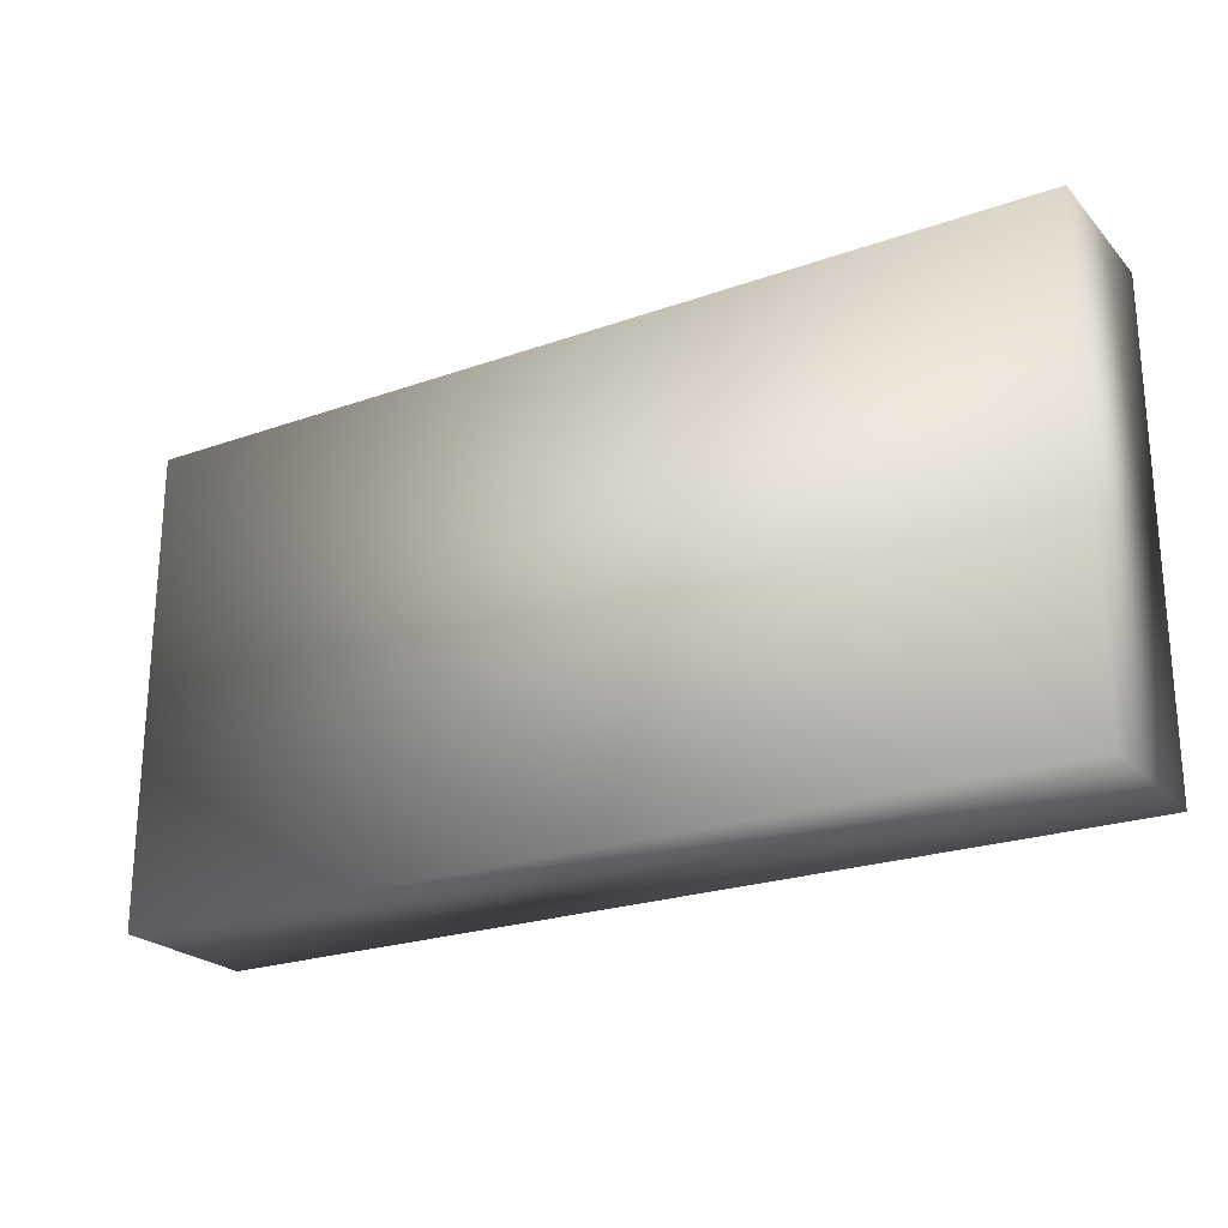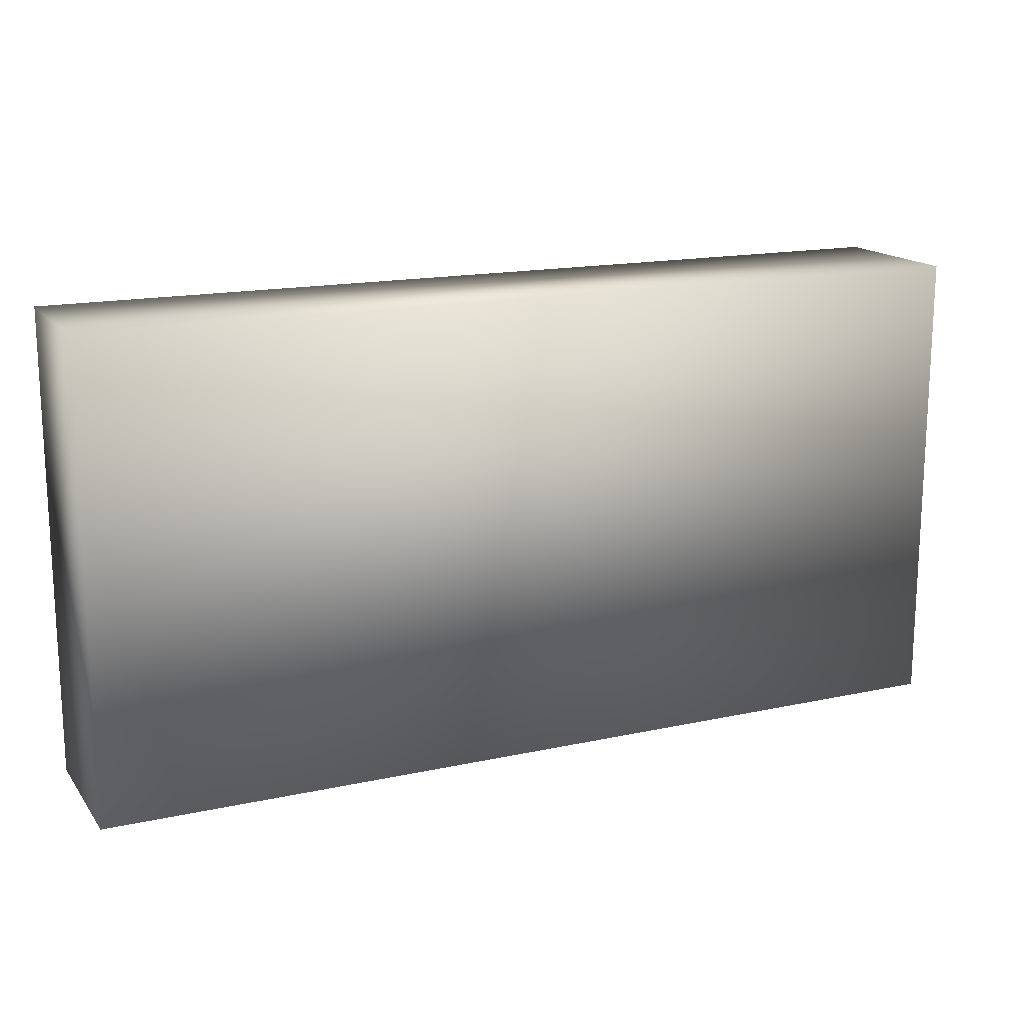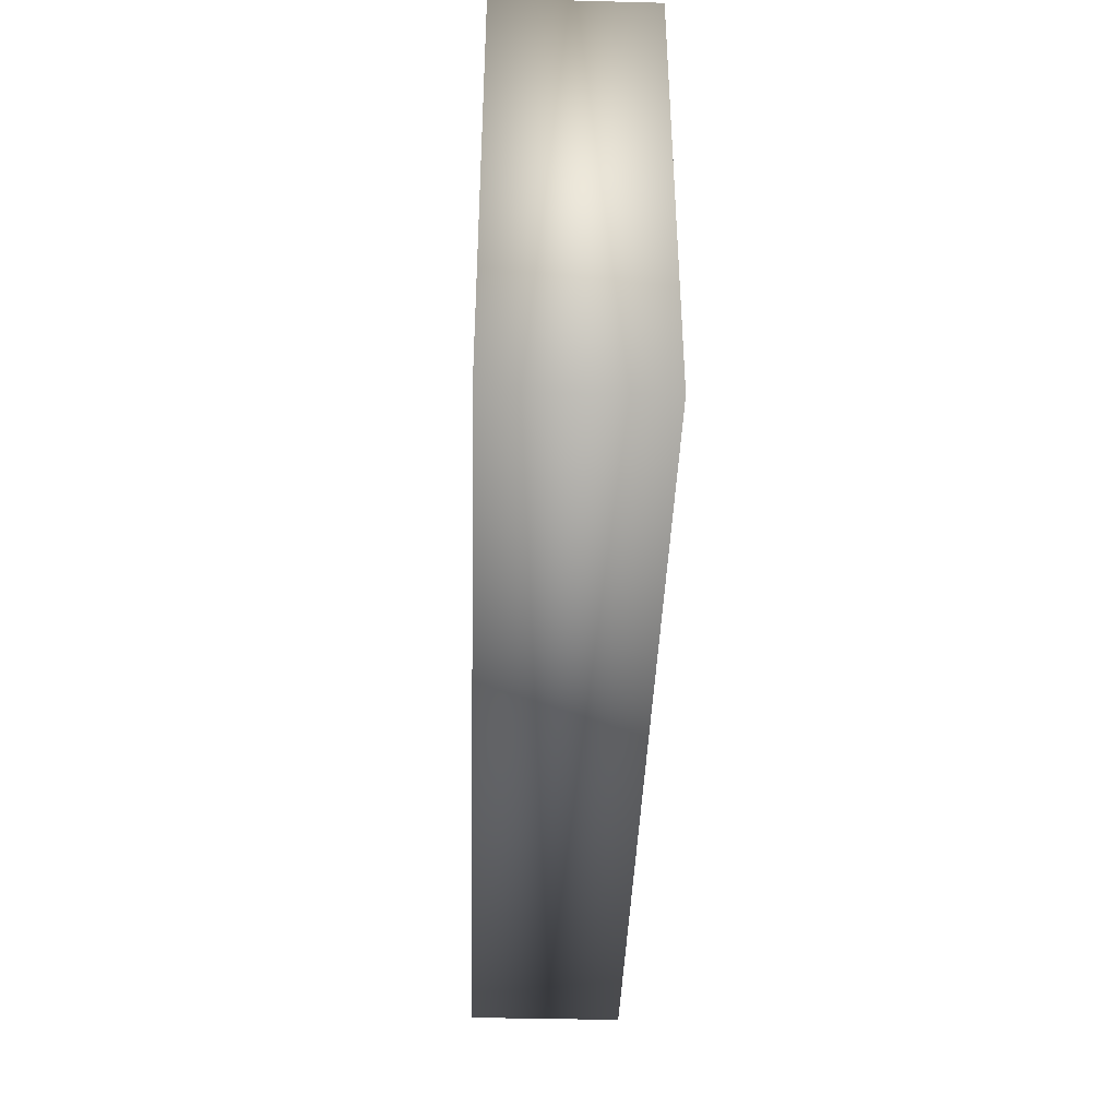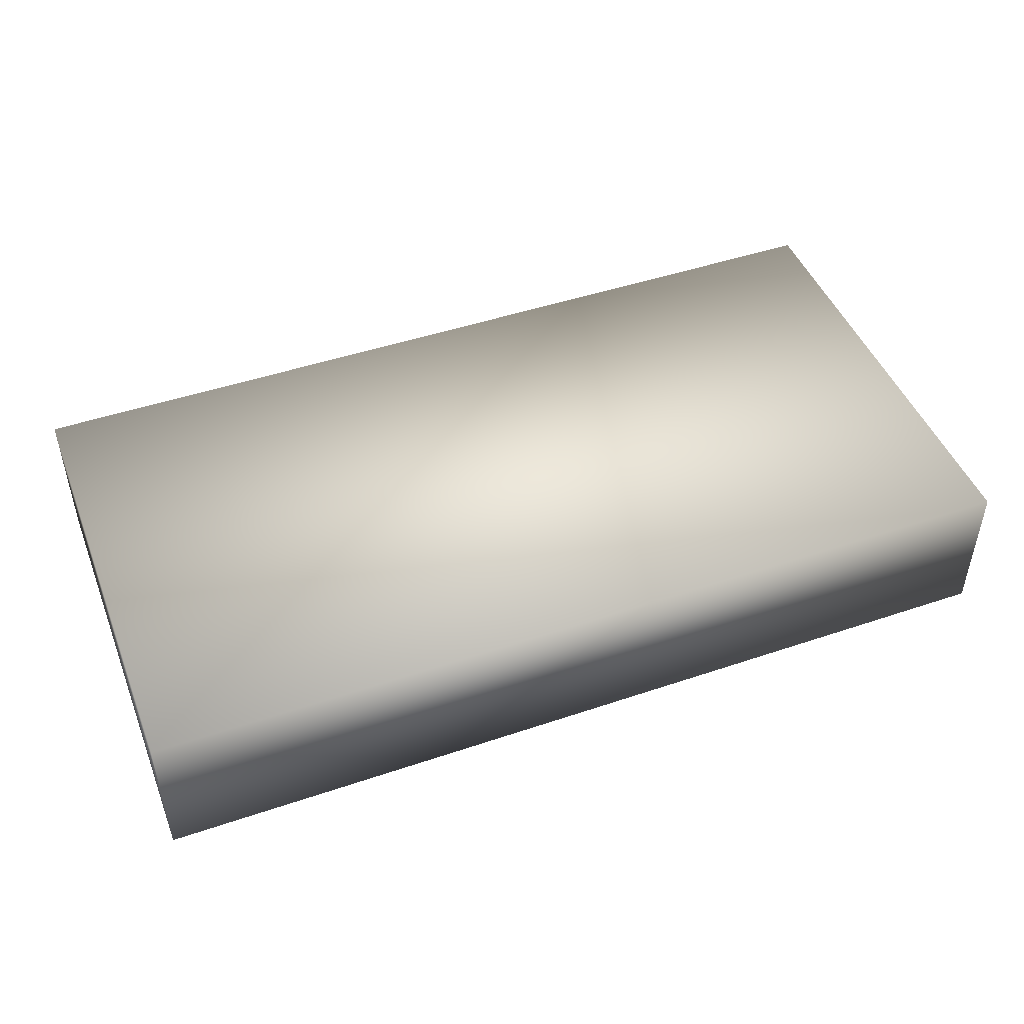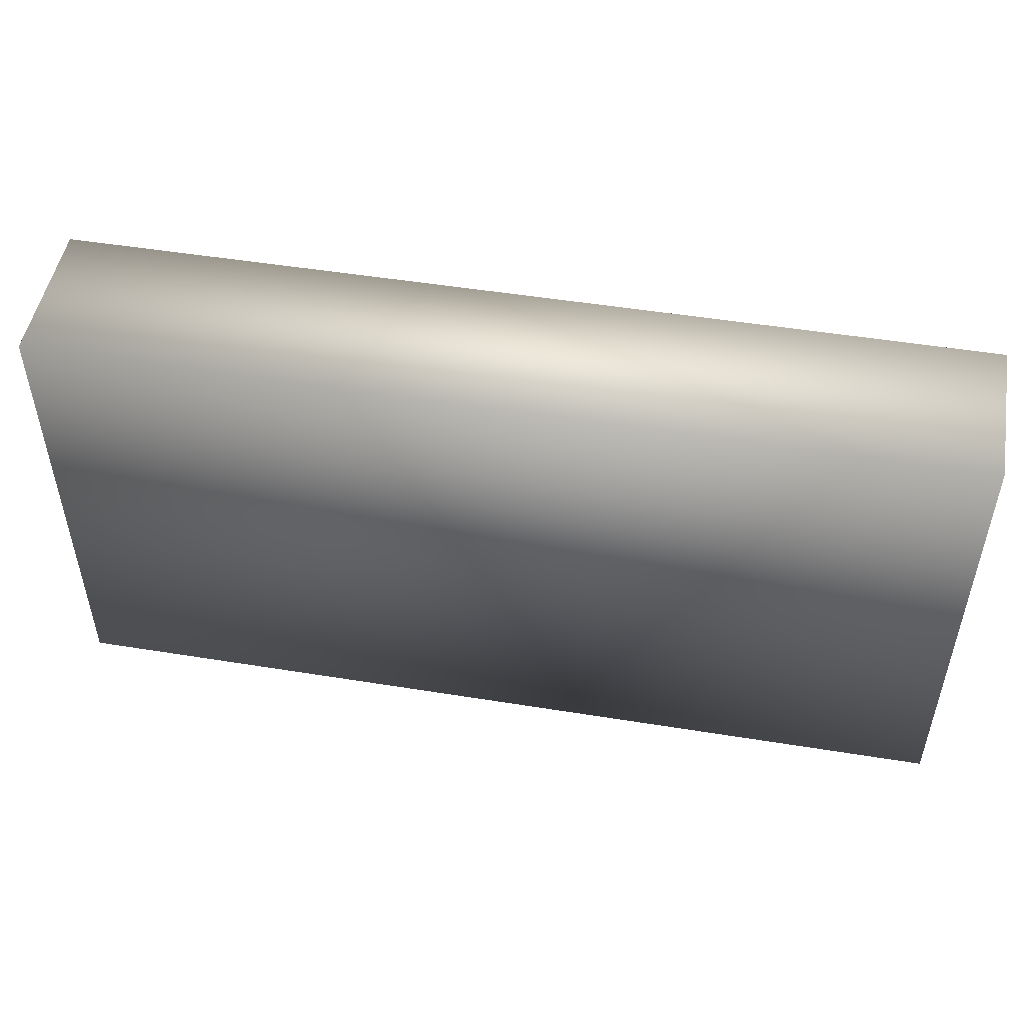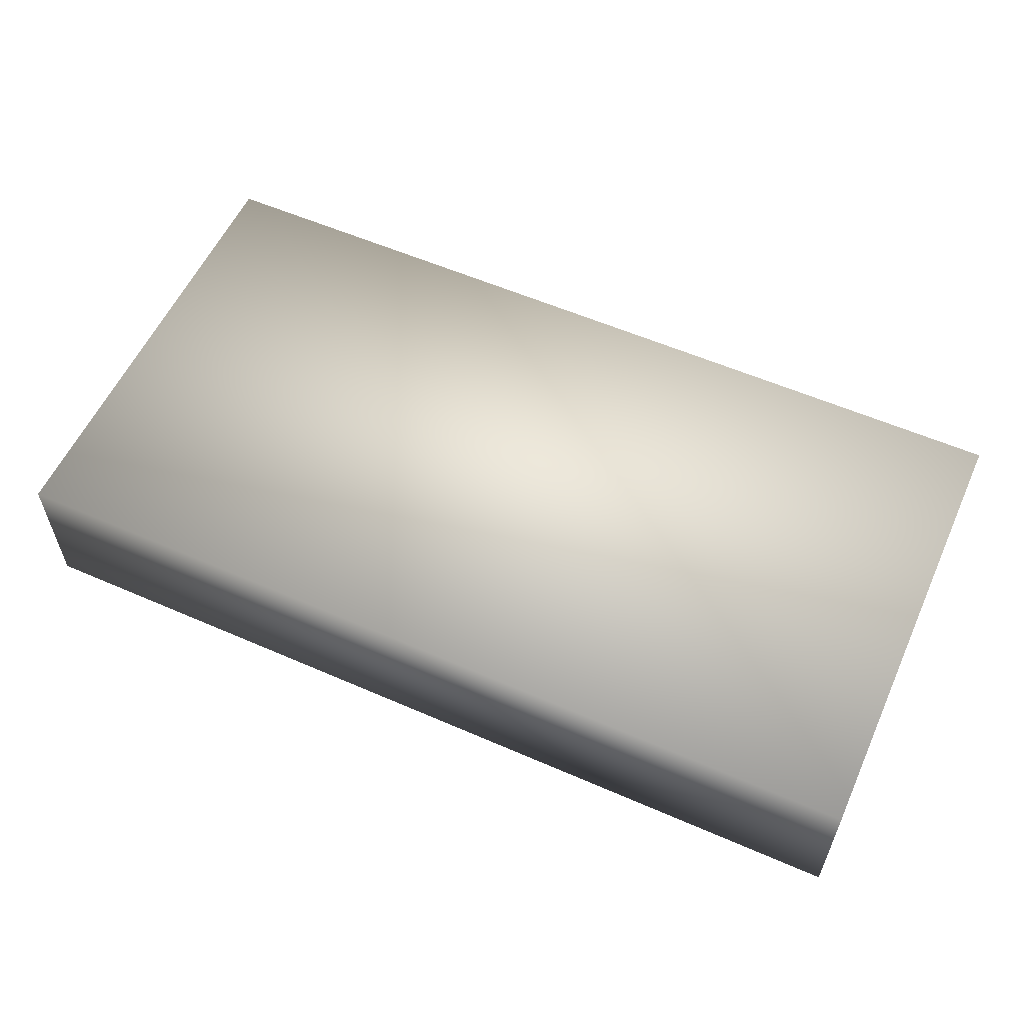
<metadata>
{"format":"obj","ext":"obj","renderer":"f3d","projection":"perspective","resolution":1024,"background":"white","views":[{"elev":-23.3,"azim":31.0,"up":"+Y"},{"elev":16.2,"azim":-24.3,"up":"+Y"},{"elev":-40.5,"azim":88.2,"up":"+Y"},{"elev":46.9,"azim":-21.0,"up":"+Z"},{"elev":50.0,"azim":-169.9,"up":"+Y"},{"elev":57.3,"azim":24.4,"up":"+Z"}]}
</metadata>
<code>
g maze74
v 36.63 13.46 -71.93
v 11 13.46 -71.93
v 11 13.46 -67.69
v 36.63 13.46 -67.69
v 36.63 0.2709 -71.93
v 11 0.2709 -71.93
v 36.63 0.2709 -67.69
v 11 0.2709 -67.69
f 1 2 3
f 1 3 4
f 5 6 2
f 5 2 1
f 7 8 6
f 7 6 5
f 4 3 8
f 4 8 7
f 6 8 3
f 6 3 2
f 5 1 4
f 7 5 4

</code>
